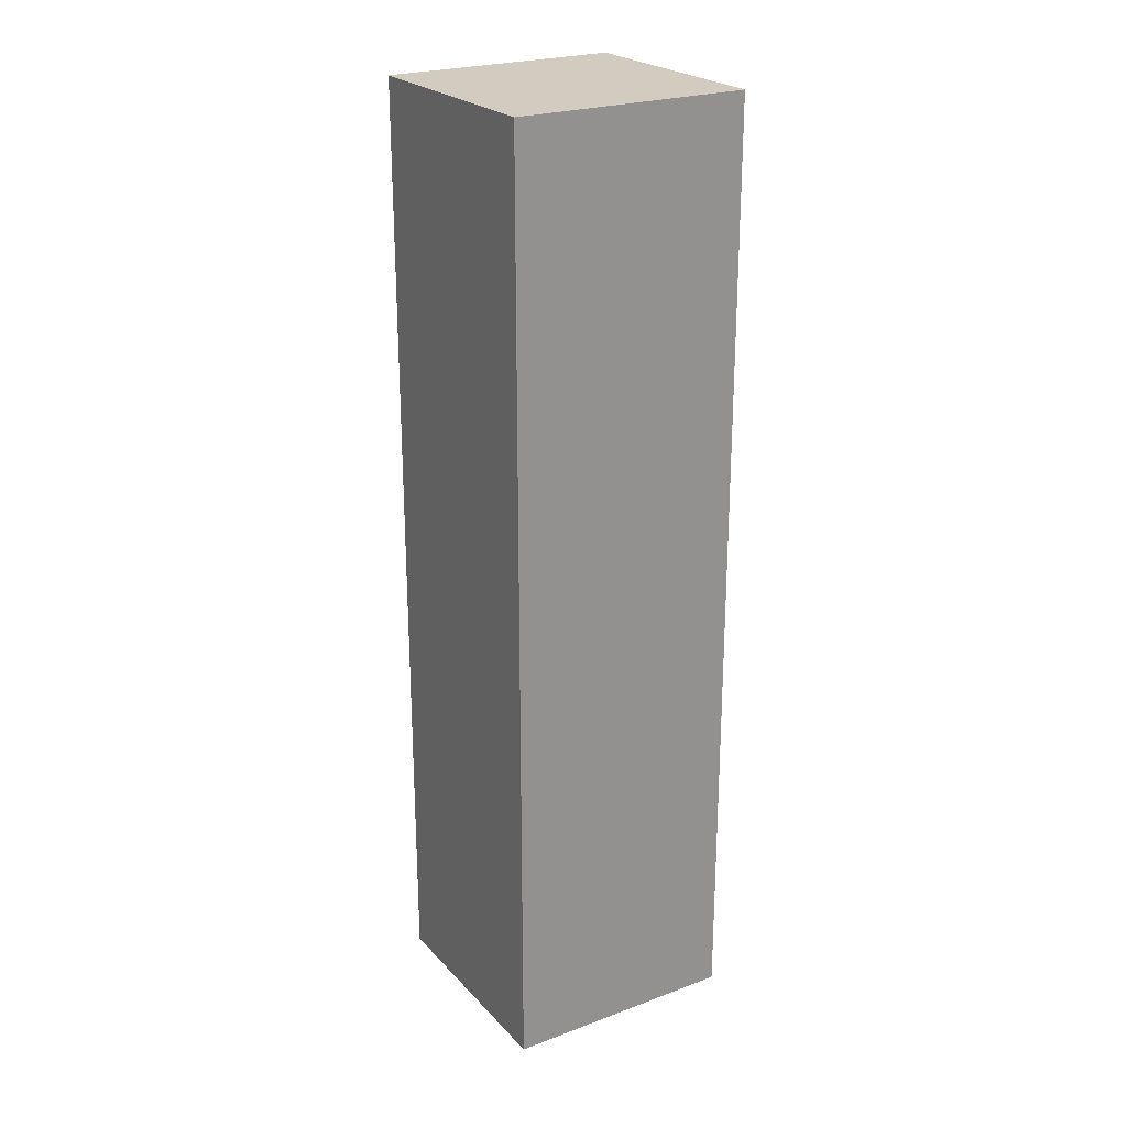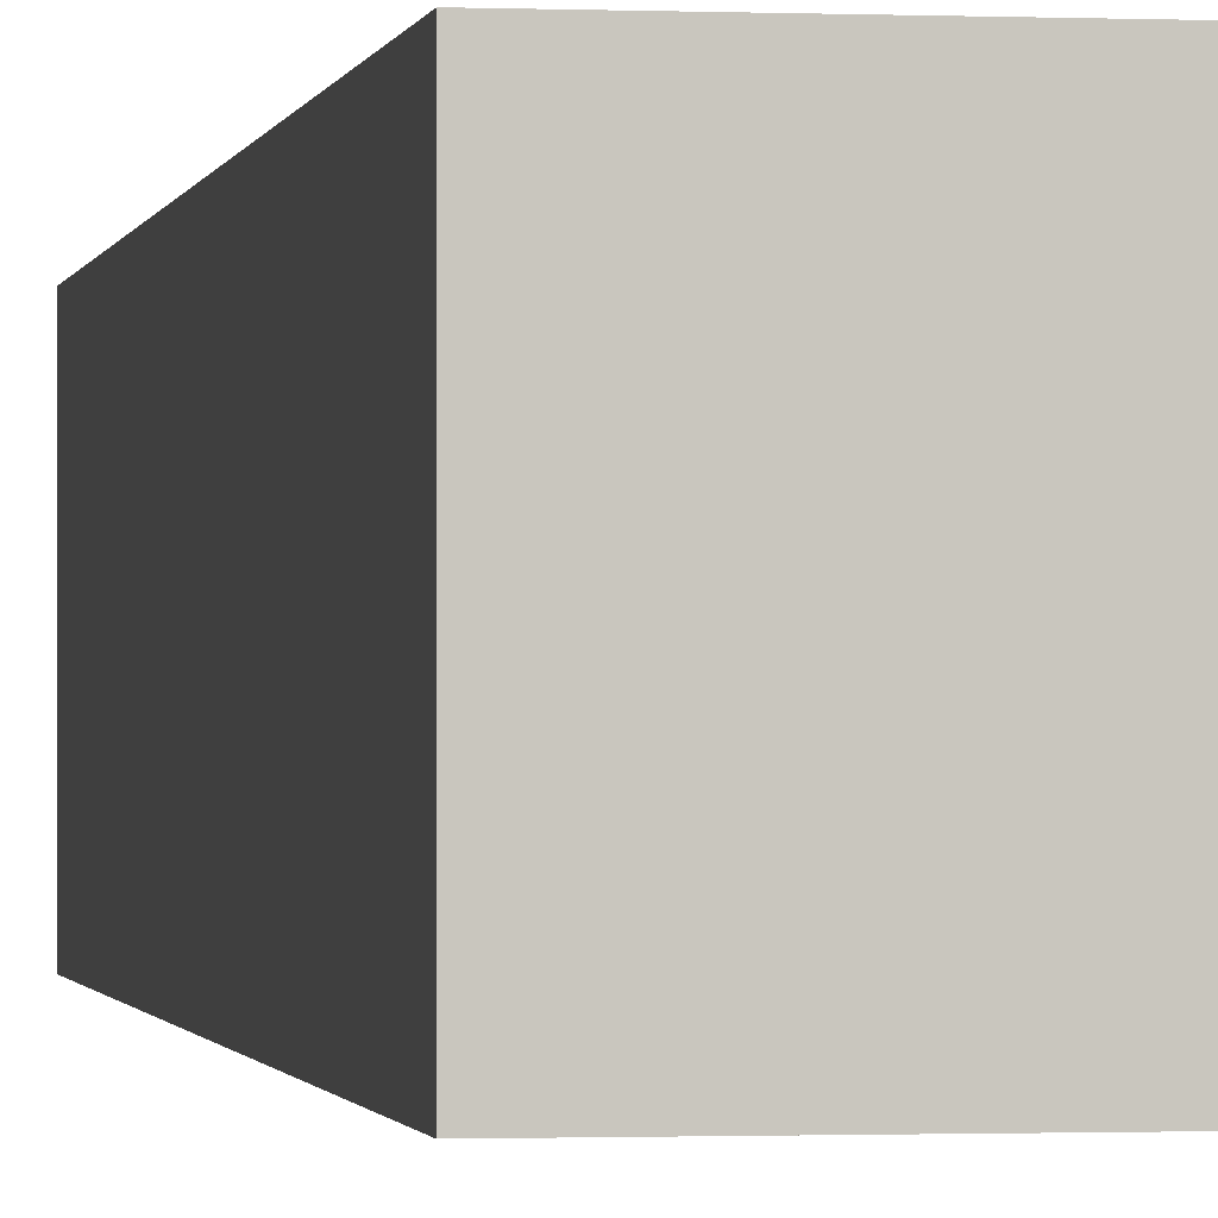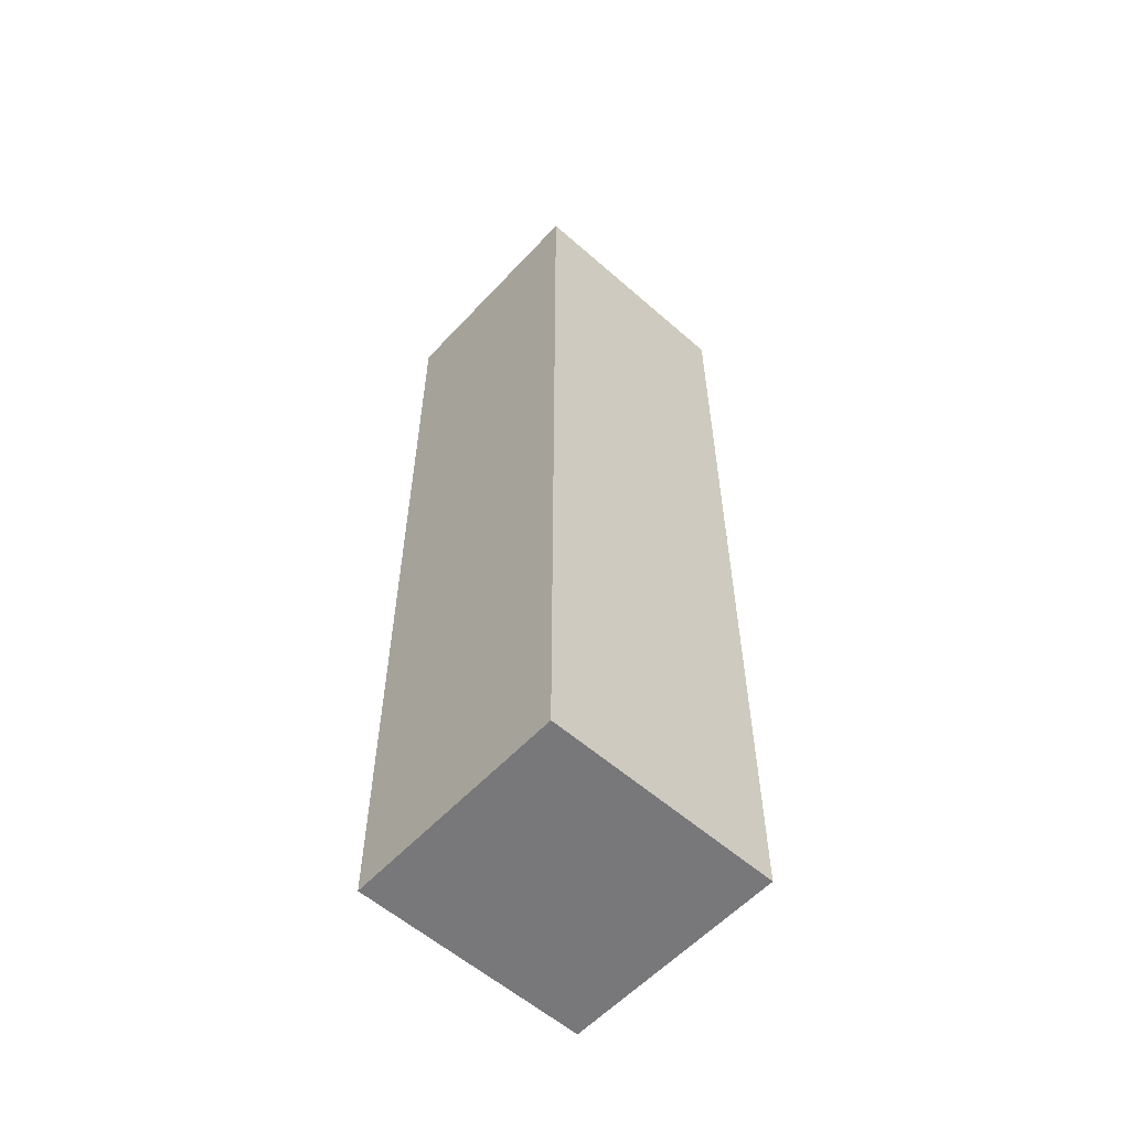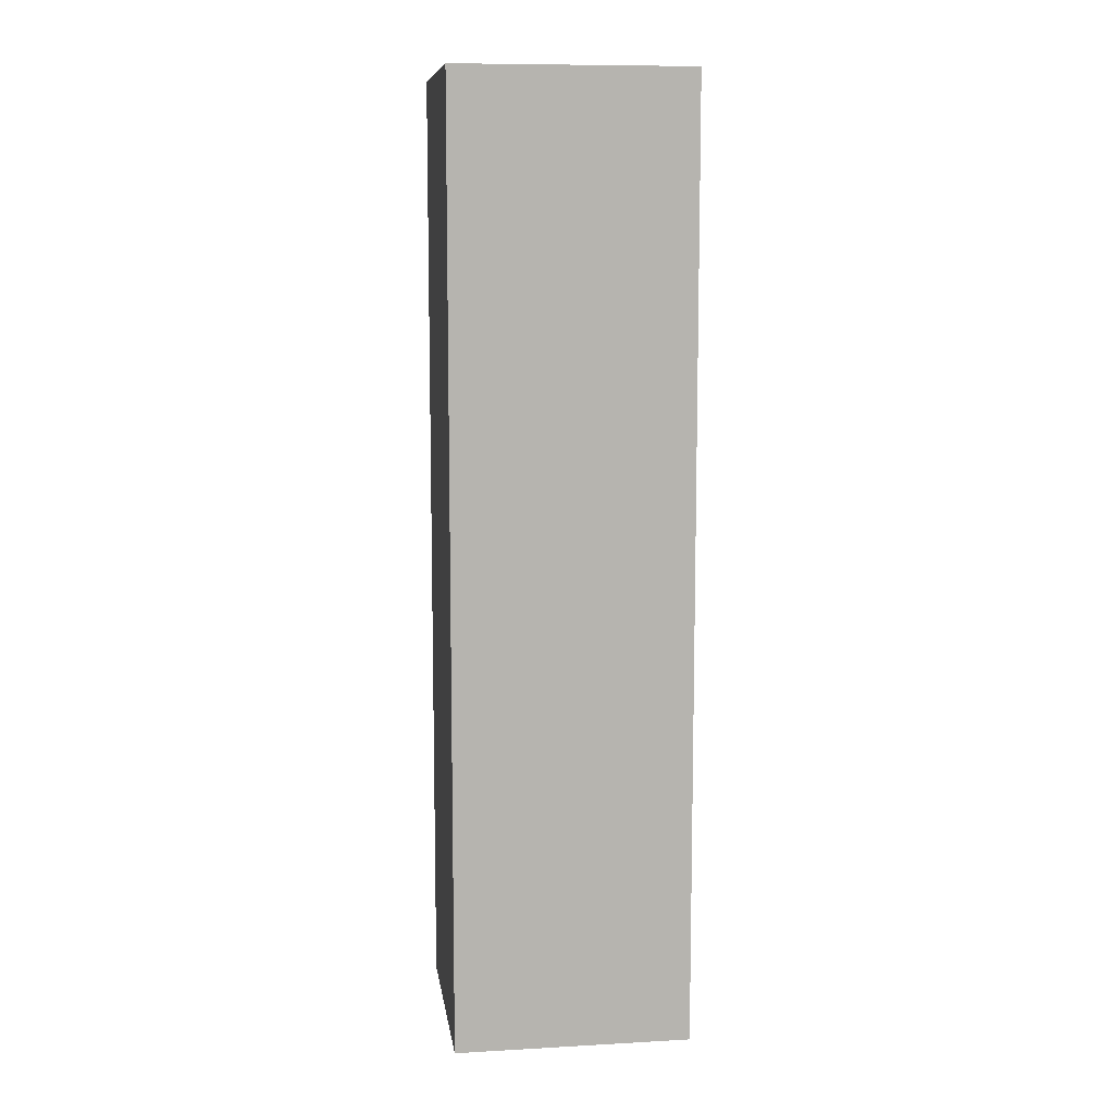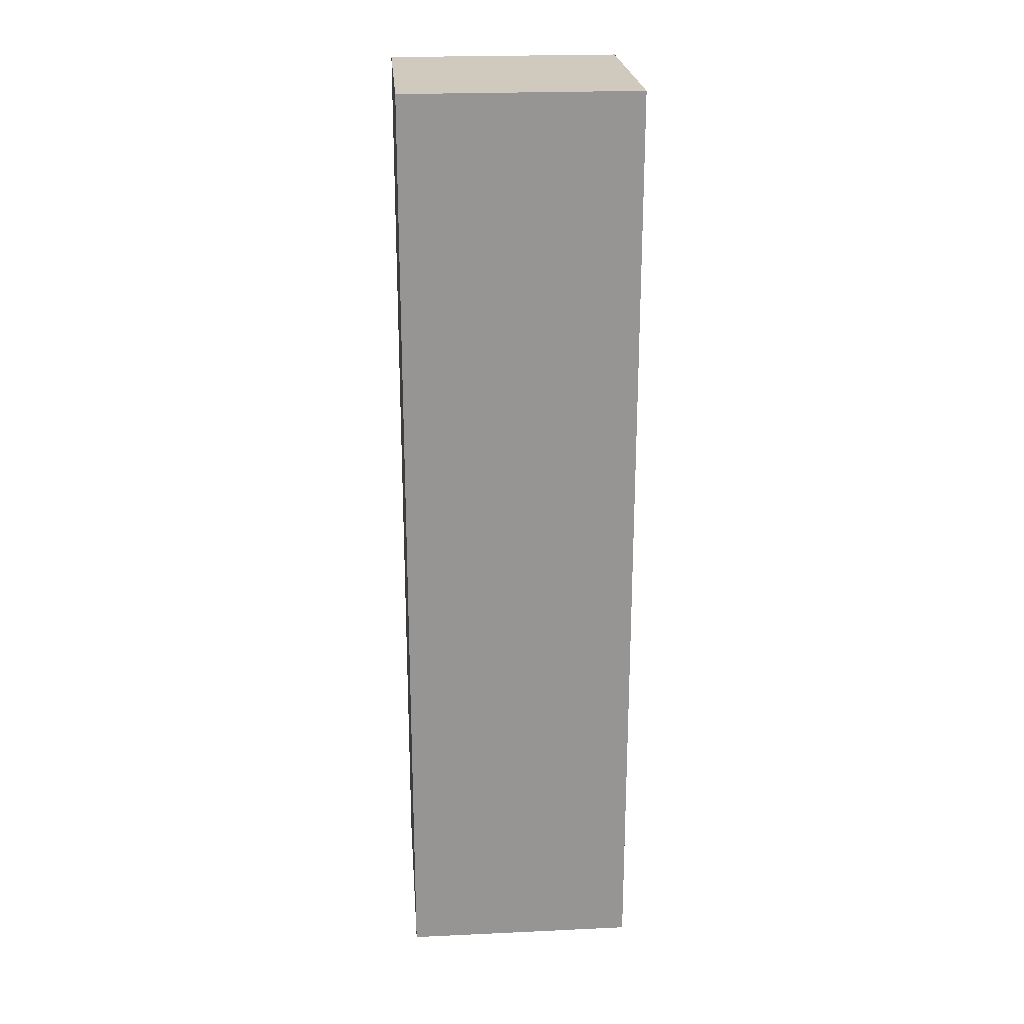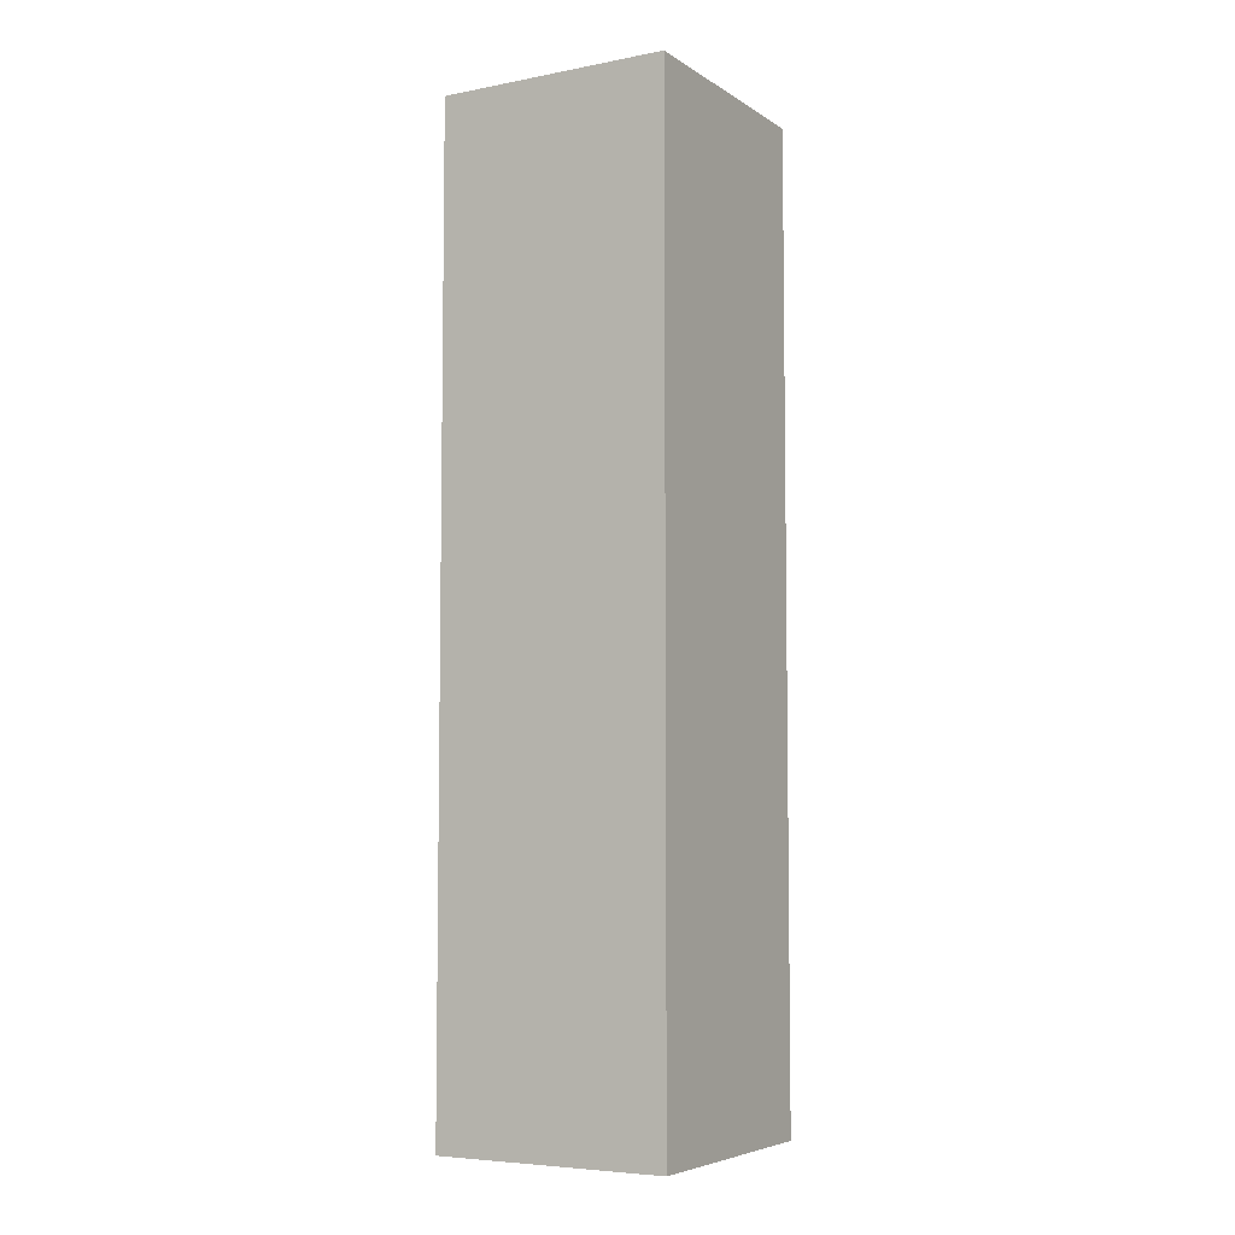
<metadata>
{"format":"obj","ext":"obj","renderer":"f3d","projection":"perspective","resolution":1024,"background":"white","views":[{"elev":24.1,"azim":58.4,"up":"+Y"},{"elev":-0.9,"azim":-9.3,"up":"+Z"},{"elev":-57.6,"azim":-132.3,"up":"+Y"},{"elev":9.6,"azim":81.9,"up":"+Y"},{"elev":22.9,"azim":-94.5,"up":"+Y"},{"elev":-5.9,"azim":-150.1,"up":"+Y"}]}
</metadata>
<code>
o glassVerticalPlane
v -0.4813 2 -0.4977
v -0.4813 -2 0.4977
v -0.4813 -2 -0.4977
v -0.4813 2 0.4977
v 0.4813 -2 0.4977
v 0.4813 2 0.4977
v 0.4813 -2 -0.4977
v 0.4813 2 -0.4977
f 1 2 3
f 1 4 2
f 4 5 2
f 5 4 6
f 6 7 5
f 8 3 7
f 5 3 2
f 4 8 6
f 6 8 7
f 8 1 3
f 5 7 3
f 4 1 8

</code>
